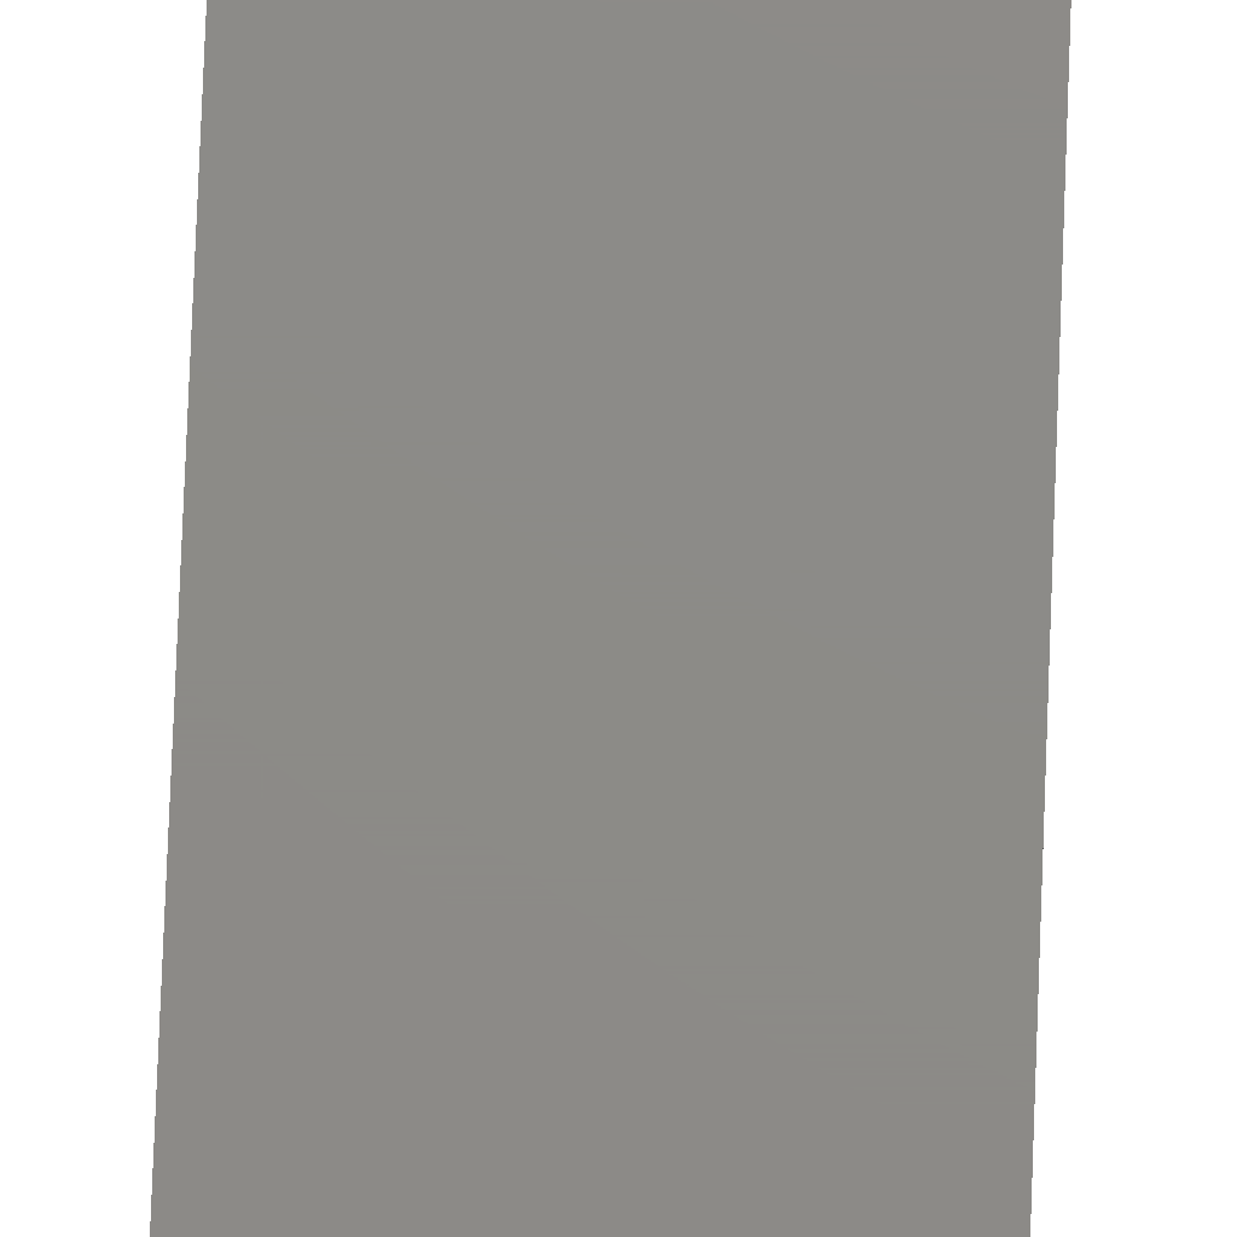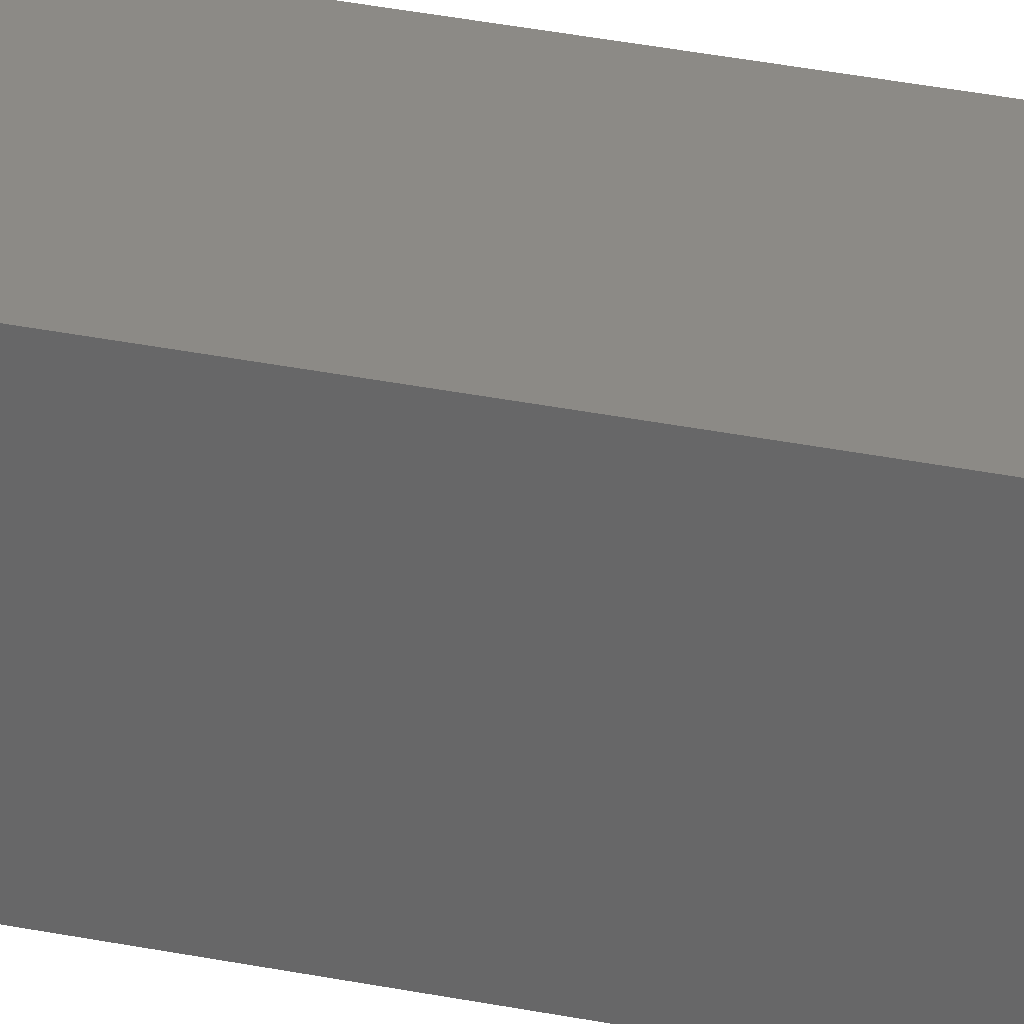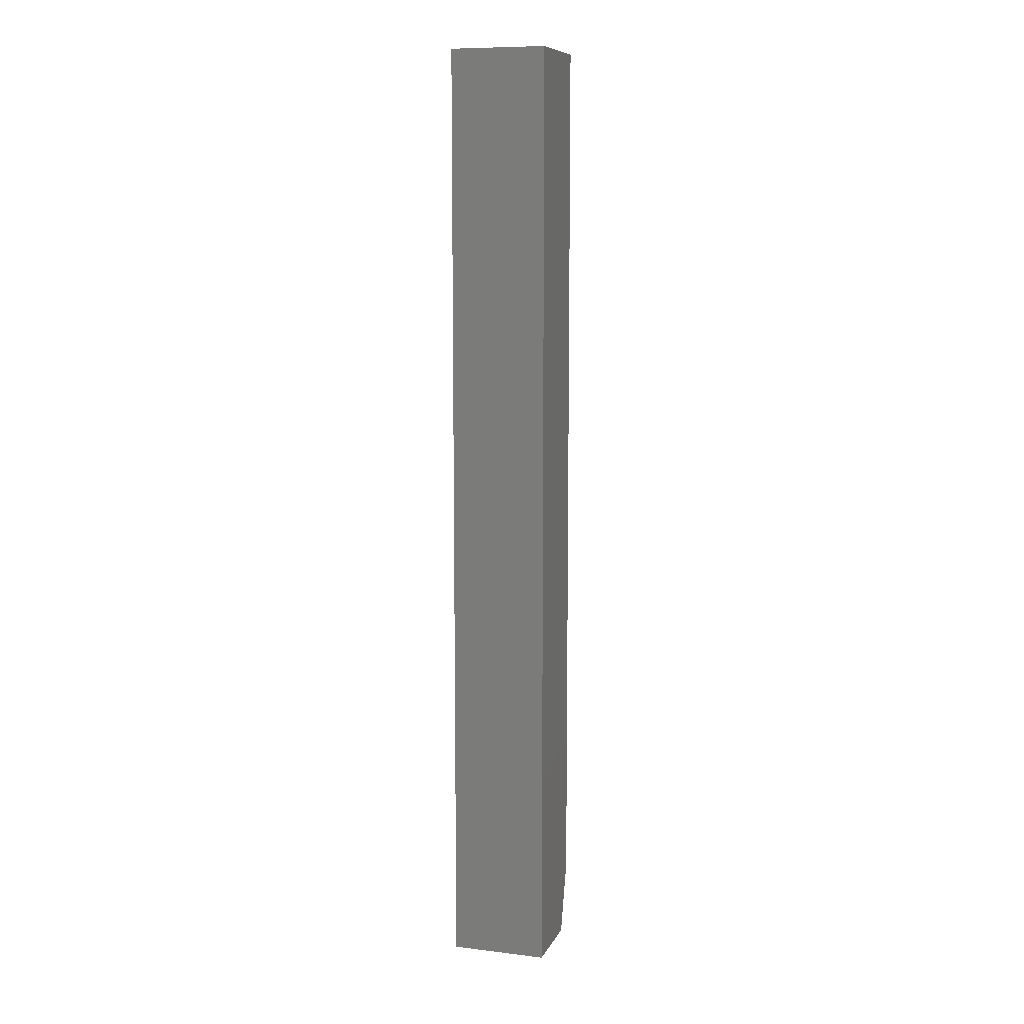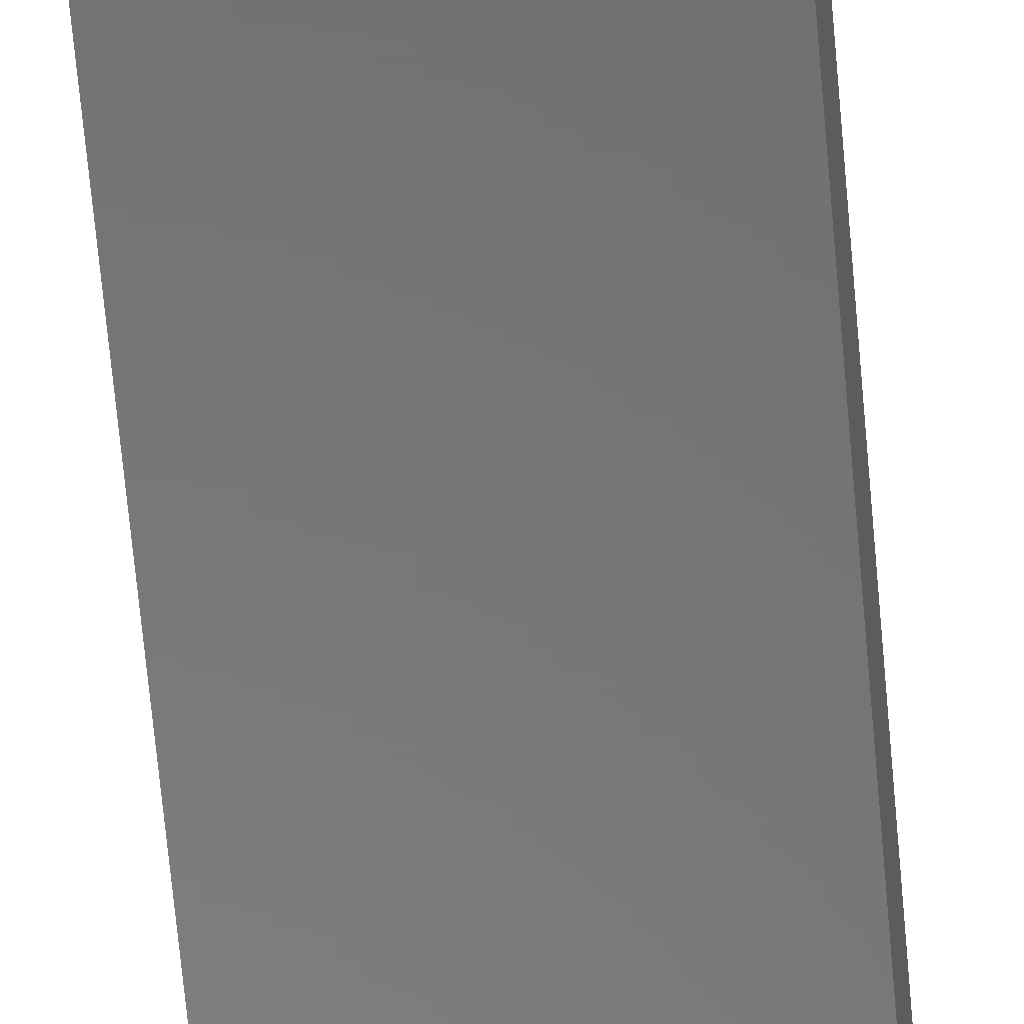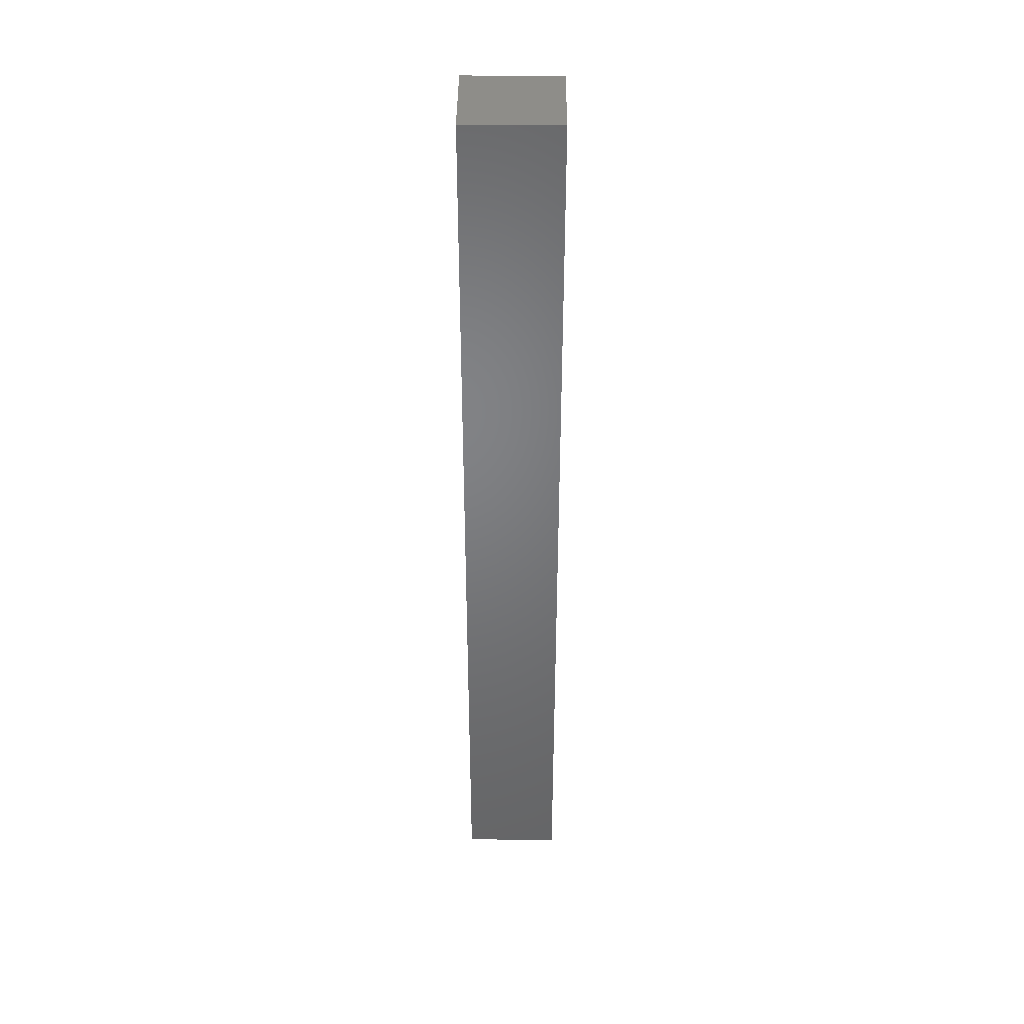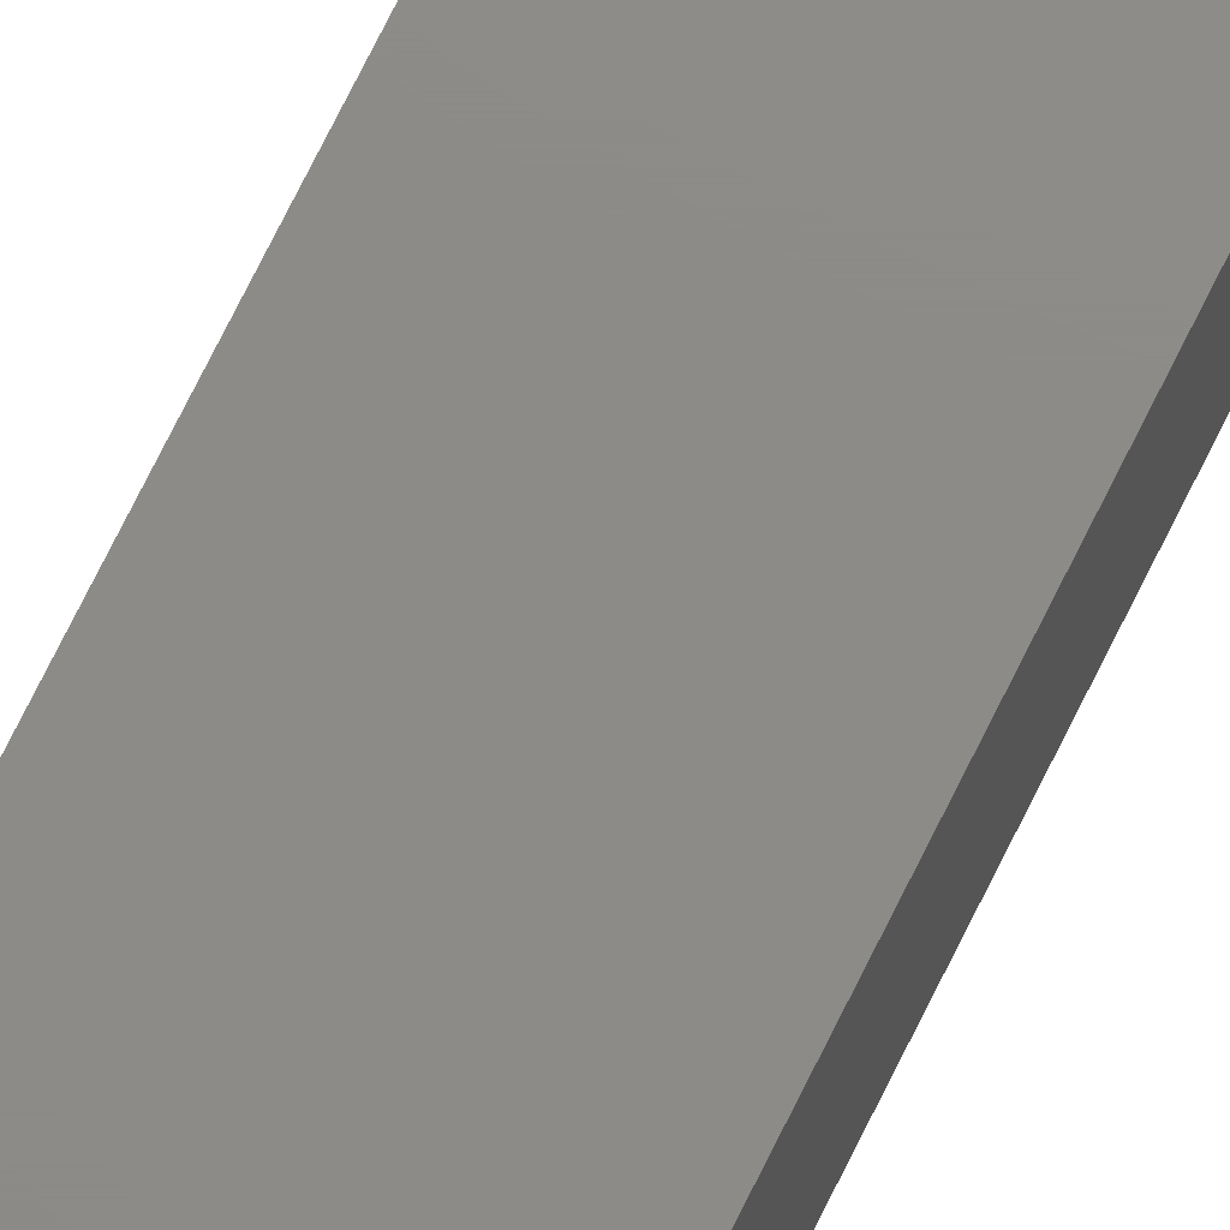
<metadata>
{"format":"stl","ext":"stl","renderer":"f3d","projection":"perspective","resolution":1024,"background":"white","views":[{"elev":76.4,"azim":-177.8,"up":"+Y"},{"elev":31.6,"azim":-73.7,"up":"+Y"},{"elev":9.5,"azim":-162.7,"up":"+Z"},{"elev":-55.8,"azim":4.6,"up":"+Y"},{"elev":39.4,"azim":-179.6,"up":"+Z"},{"elev":75.8,"azim":-153.4,"up":"+Y"}]}
</metadata>
<code>
# stl→obj: 10 verts, 16 faces
v 0.0008224 -0.06168 0
v 0.0008224 -0.0008224 0
v 0.0773 -0.06168 0
v 0.0773 -0.0008224 0
v 0.0008224 -0.0773 0.75
v 0.0008224 -0.0008224 0.75
v 0.0008224 -0.0773 0.05469
v 0.0773 -0.0008224 0.75
v 0.0773 -0.0773 0.75
v 0.0773 -0.0773 0.05469
f 1 2 3
f 3 2 4
f 5 6 7
f 7 6 2
f 7 2 1
f 8 9 4
f 4 9 10
f 4 10 3
f 7 10 5
f 5 10 9
f 7 1 10
f 10 1 3
f 5 9 6
f 6 9 8
f 4 2 8
f 8 2 6

</code>
